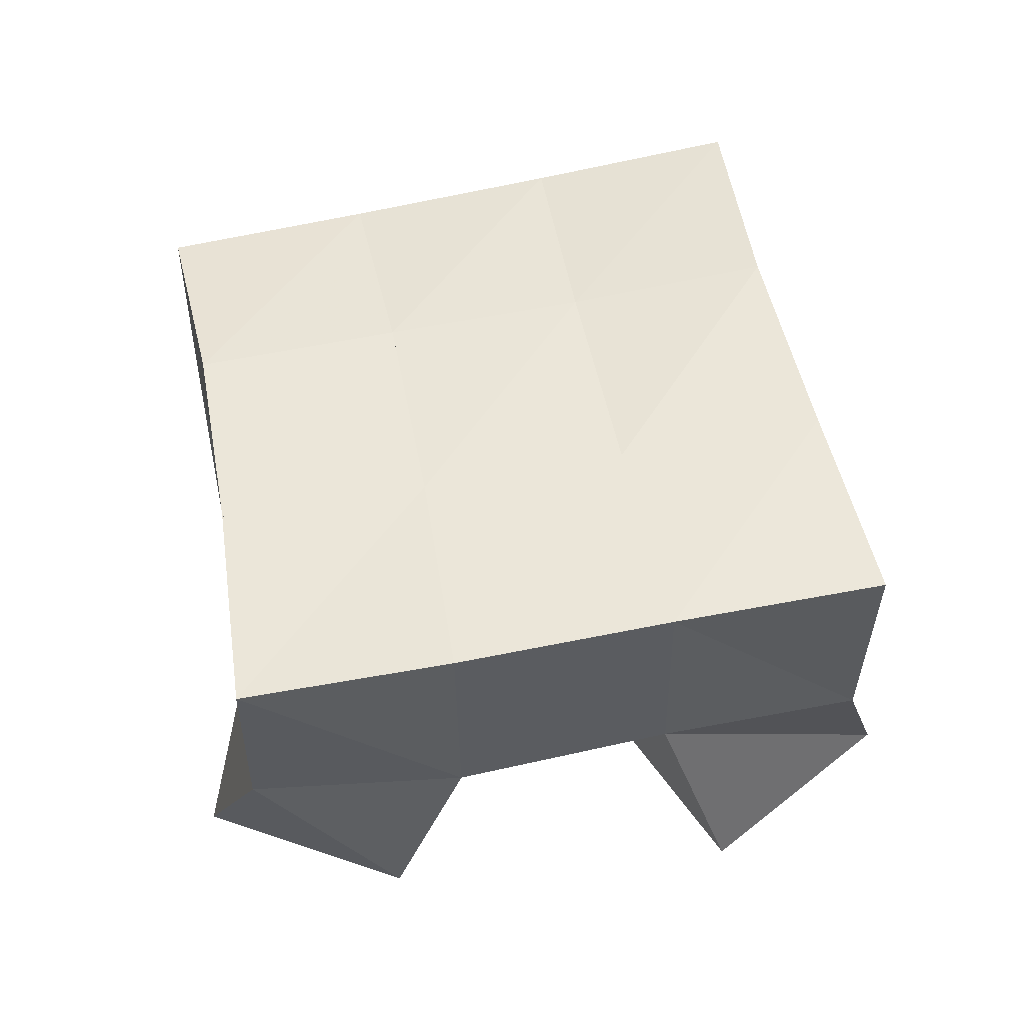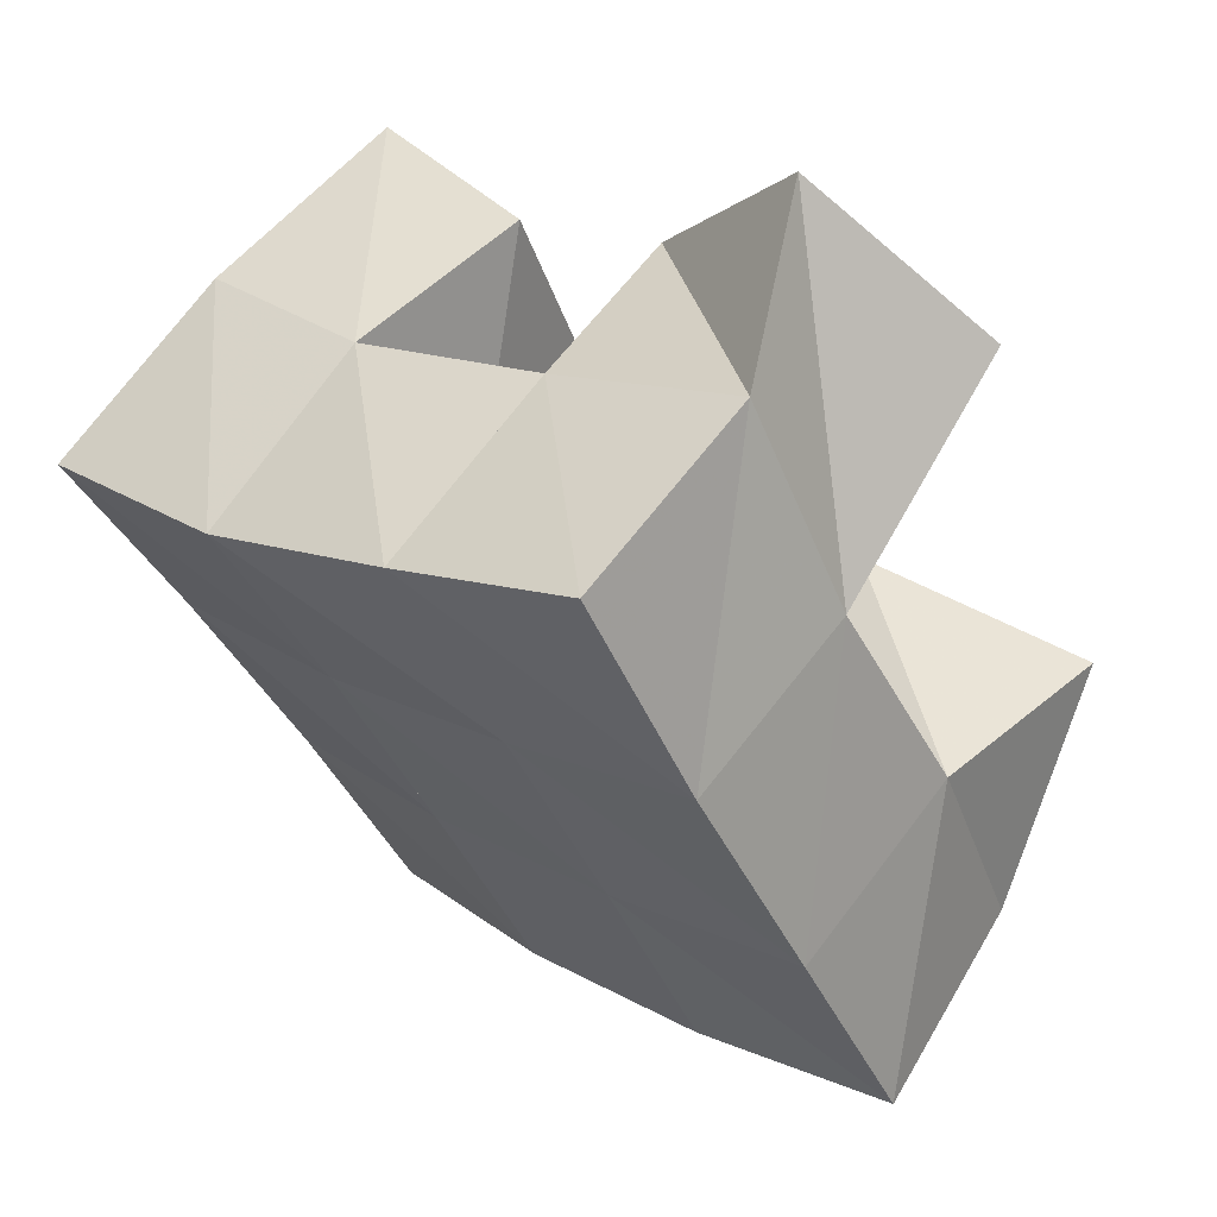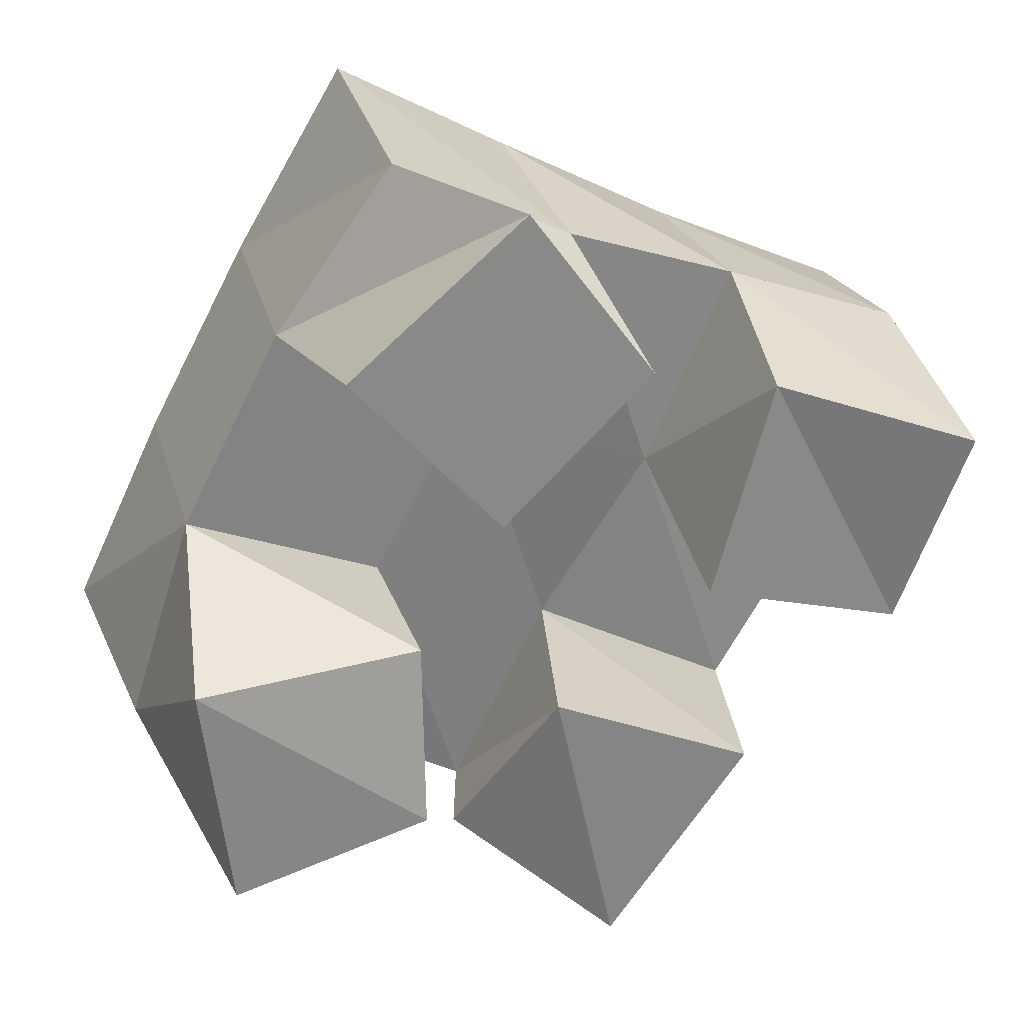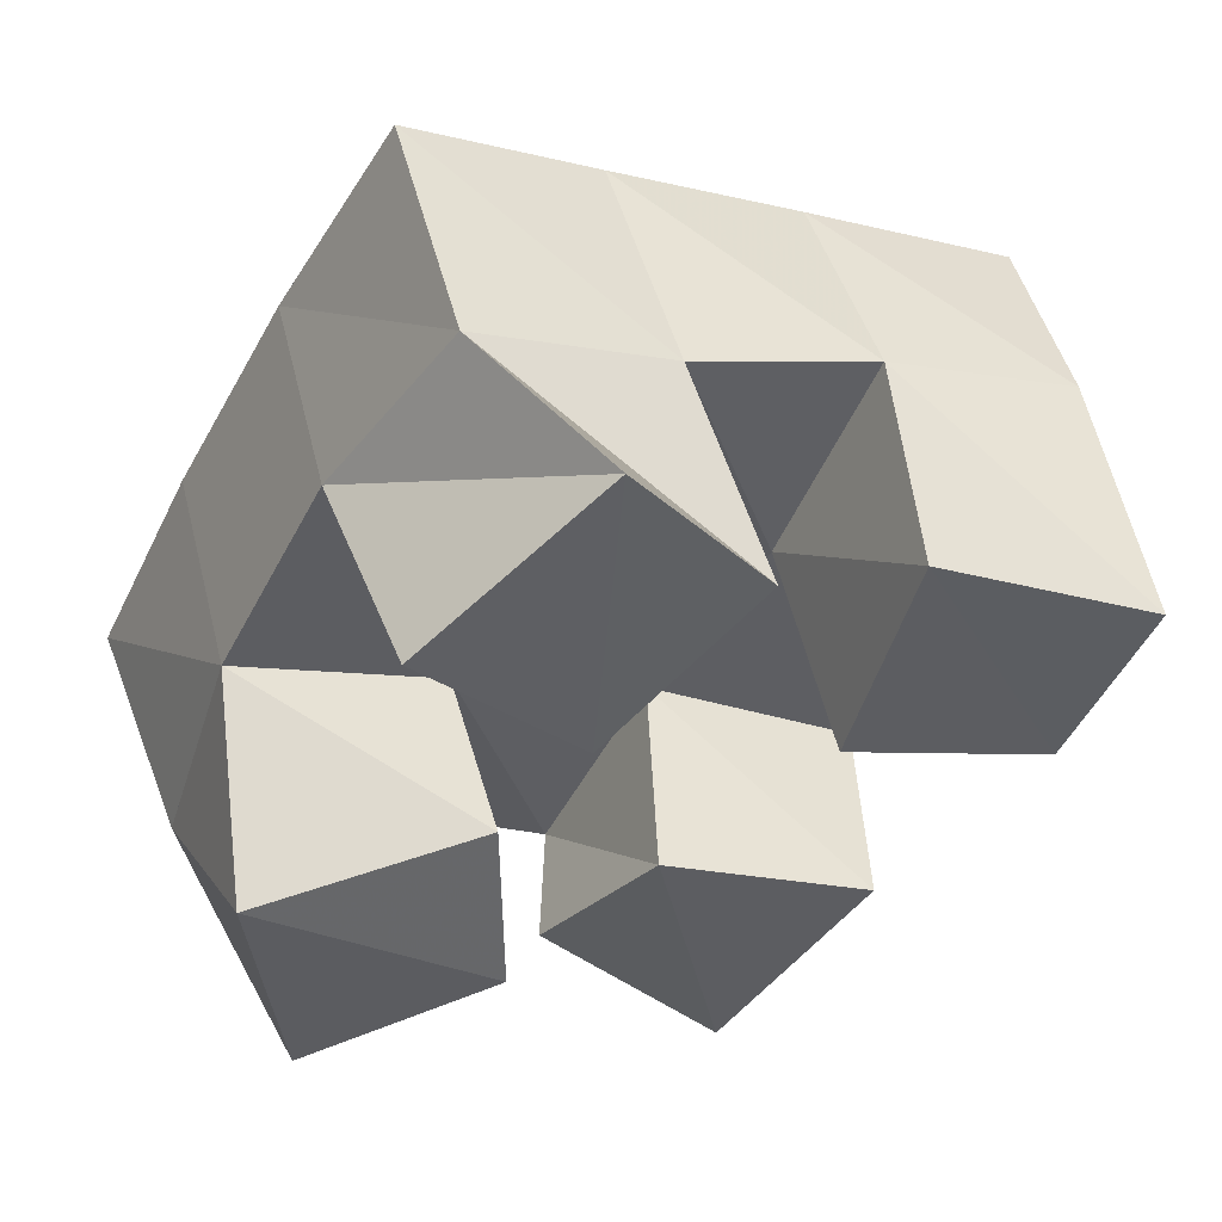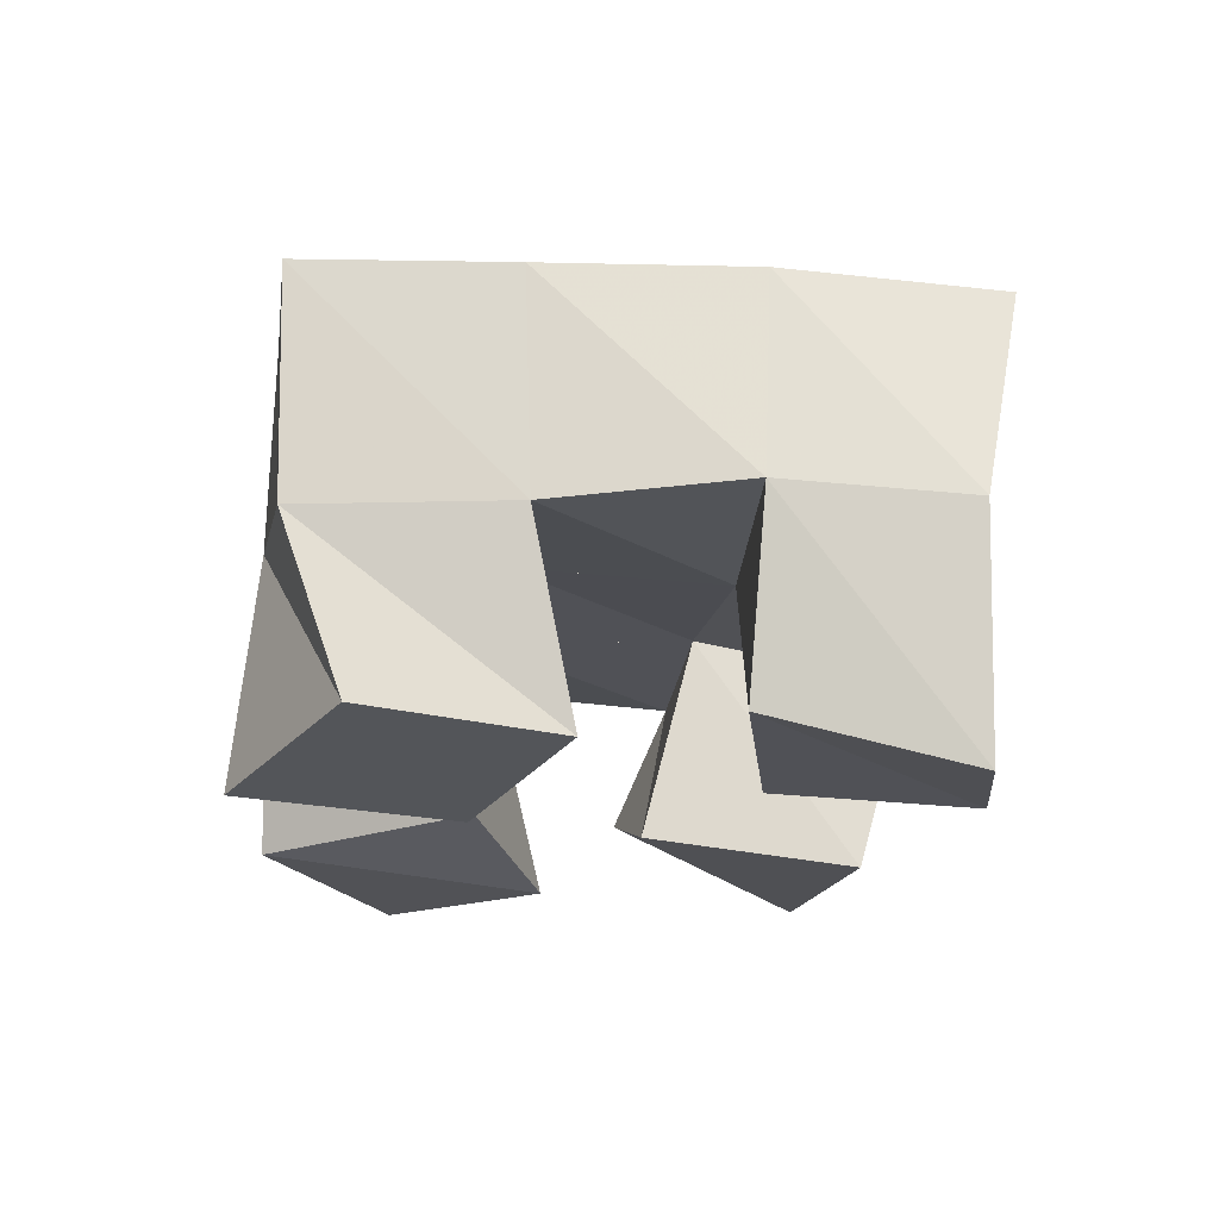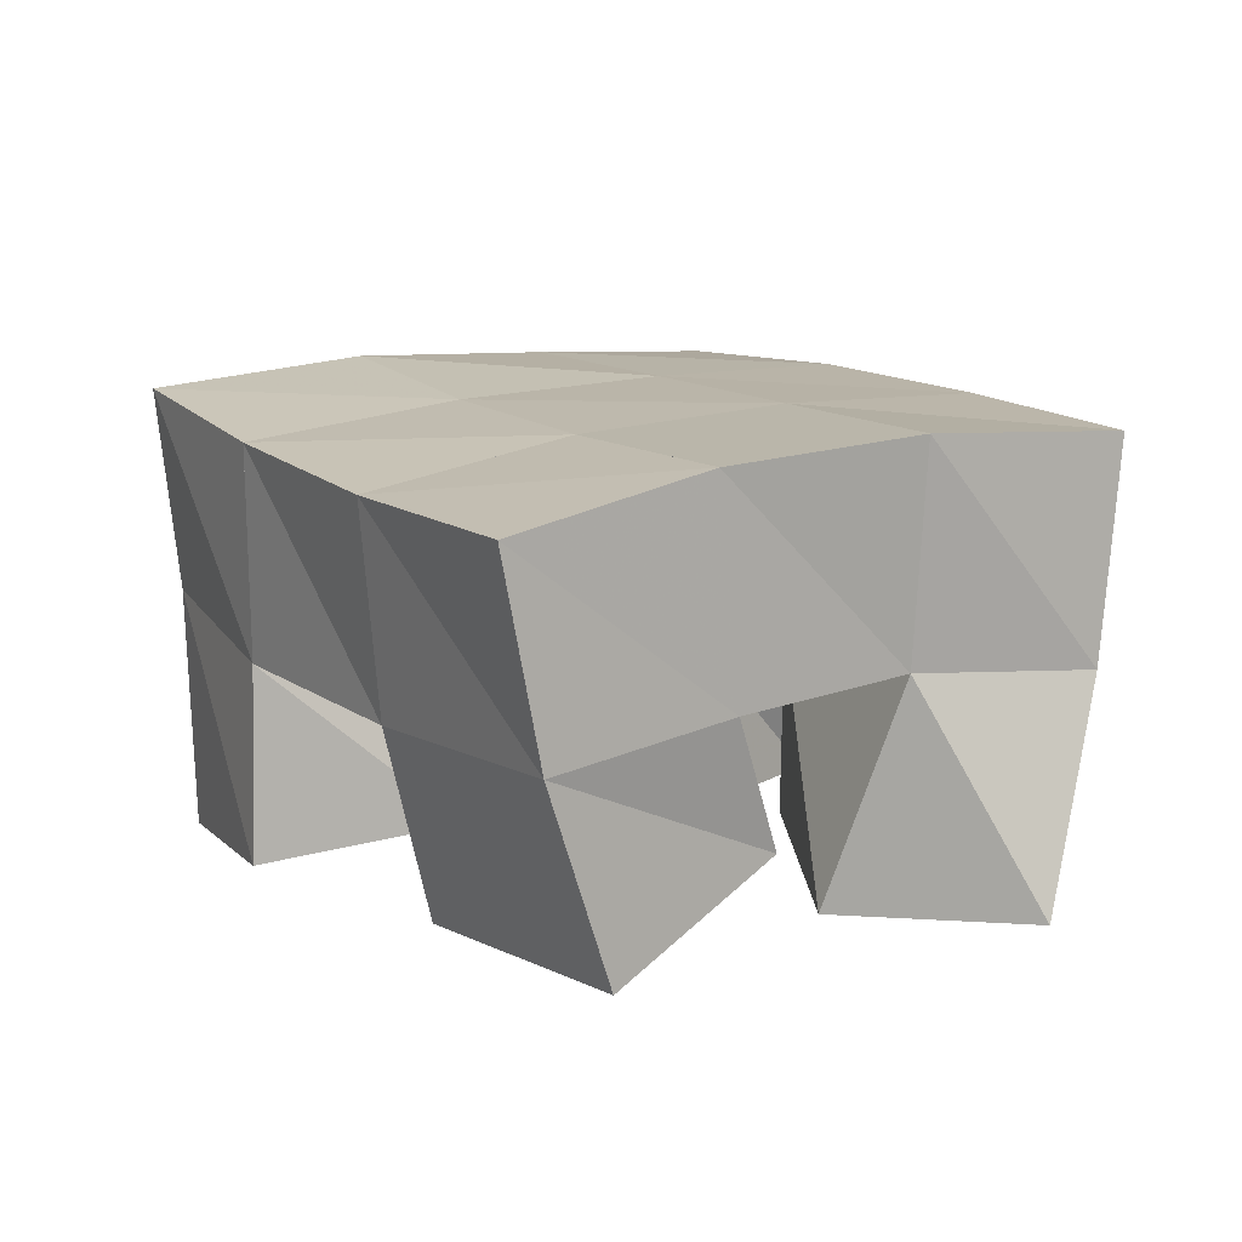
<metadata>
{"format":"obj","ext":"obj","renderer":"f3d","projection":"perspective","resolution":1024,"background":"white","views":[{"elev":53.1,"azim":-72.3,"up":"+Y"},{"elev":60.1,"azim":-144.8,"up":"+Z"},{"elev":33.4,"azim":-16.9,"up":"+Z"},{"elev":54.3,"azim":-15.4,"up":"+Z"},{"elev":-16.7,"azim":22.8,"up":"+Y"},{"elev":11.6,"azim":175.0,"up":"+Y"}]}
</metadata>
<code>
v 2.873 0.1 -0.4173
v 2.86 0.149 -0.3957
v 2.92 0.1001 -0.4059
v 2.903 0.1527 -0.4122
v 2.869 0.1053 -0.3622
v 2.876 0.1527 -0.3468
v 2.922 0.1108 -0.364
v 2.922 0.1517 -0.3678
v 2.993 0.1088 -0.3608
v 2.991 0.1524 -0.3492
v 3.038 0.104 -0.3734
v 3.037 0.1482 -0.3709
v 3.008 0.1131 -0.3092
v 3.014 0.1593 -0.3041
v 3.053 0.1002 -0.3244
v 3.056 0.155 -0.32
v 2.905 0.1 -0.284
v 2.901 0.1567 -0.3019
v 2.939 0.1 -0.3262
v 2.947 0.1554 -0.3266
v 2.947 0.108 -0.2546
v 2.929 0.1511 -0.26
v 2.976 0.1084 -0.2978
v 2.972 0.1542 -0.2851
v 2.931 0.1188 -0.4237
v 2.941 0.1501 -0.4353
v 2.967 0.1 -0.4524
v 2.98 0.1449 -0.46
v 2.954 0.1068 -0.3849
v 2.965 0.1539 -0.3909
v 3 0.1 -0.4048
v 3.01 0.1444 -0.4135
v 2.855 0.1994 -0.3929
v 2.9 0.2022 -0.4144
v 2.877 0.2021 -0.348
v 2.923 0.2031 -0.3708
v 2.903 0.2039 -0.3027
v 2.946 0.2043 -0.3278
v 2.929 0.2026 -0.2584
v 2.97 0.2055 -0.2846
v 2.945 0.1994 -0.4383
v 2.97 0.2003 -0.3958
v 2.992 0.2025 -0.3535
v 3.014 0.2077 -0.3109
v 2.989 0.1907 -0.4645
v 3.014 0.1924 -0.4213
v 3.038 0.1968 -0.3769
v 3.06 0.2032 -0.3332
f 1 2 4
f 3 1 4
f 2 6 8
f 4 2 8
f 6 5 7
f 8 6 7
f 5 1 3
f 7 5 3
f 8 7 3
f 4 8 3
f 2 1 5
f 6 2 5
f 9 10 12
f 11 9 12
f 10 14 16
f 12 10 16
f 14 13 15
f 16 14 15
f 13 9 11
f 15 13 11
f 16 15 11
f 12 16 11
f 10 9 13
f 14 10 13
f 17 18 20
f 19 17 20
f 18 22 24
f 20 18 24
f 22 21 23
f 24 22 23
f 21 17 19
f 23 21 19
f 24 23 19
f 20 24 19
f 18 17 21
f 22 18 21
f 25 26 28
f 27 25 28
f 26 30 32
f 28 26 32
f 30 29 31
f 32 30 31
f 29 25 27
f 31 29 27
f 32 31 27
f 28 32 27
f 26 25 29
f 30 26 29
f 2 33 34
f 4 2 34
f 33 35 36
f 34 33 36
f 35 6 8
f 36 35 8
f 6 2 4
f 8 6 4
f 36 8 4
f 34 36 4
f 33 2 6
f 35 33 6
f 6 35 36
f 8 6 36
f 35 37 38
f 36 35 38
f 37 18 20
f 38 37 20
f 18 6 8
f 20 18 8
f 38 20 8
f 36 38 8
f 35 6 18
f 37 35 18
f 18 37 38
f 20 18 38
f 37 39 40
f 38 37 40
f 39 22 24
f 40 39 24
f 22 18 20
f 24 22 20
f 40 24 20
f 38 40 20
f 37 18 22
f 39 37 22
f 4 34 41
f 26 4 41
f 34 36 42
f 41 34 42
f 36 8 30
f 42 36 30
f 8 4 26
f 30 8 26
f 42 30 26
f 41 42 26
f 34 4 8
f 36 34 8
f 8 36 42
f 30 8 42
f 36 38 43
f 42 36 43
f 38 20 10
f 43 38 10
f 20 8 30
f 10 20 30
f 43 10 30
f 42 43 30
f 36 8 20
f 38 36 20
f 20 38 43
f 10 20 43
f 38 40 44
f 43 38 44
f 40 24 14
f 44 40 14
f 24 20 10
f 14 24 10
f 44 14 10
f 43 44 10
f 38 20 24
f 40 38 24
f 26 41 45
f 28 26 45
f 41 42 46
f 45 41 46
f 42 30 32
f 46 42 32
f 30 26 28
f 32 30 28
f 46 32 28
f 45 46 28
f 41 26 30
f 42 41 30
f 30 42 46
f 32 30 46
f 42 43 47
f 46 42 47
f 43 10 12
f 47 43 12
f 10 30 32
f 12 10 32
f 47 12 32
f 46 47 32
f 42 30 10
f 43 42 10
f 10 43 47
f 12 10 47
f 43 44 48
f 47 43 48
f 44 14 16
f 48 44 16
f 14 10 12
f 16 14 12
f 48 16 12
f 47 48 12
f 43 10 14
f 44 43 14

</code>
